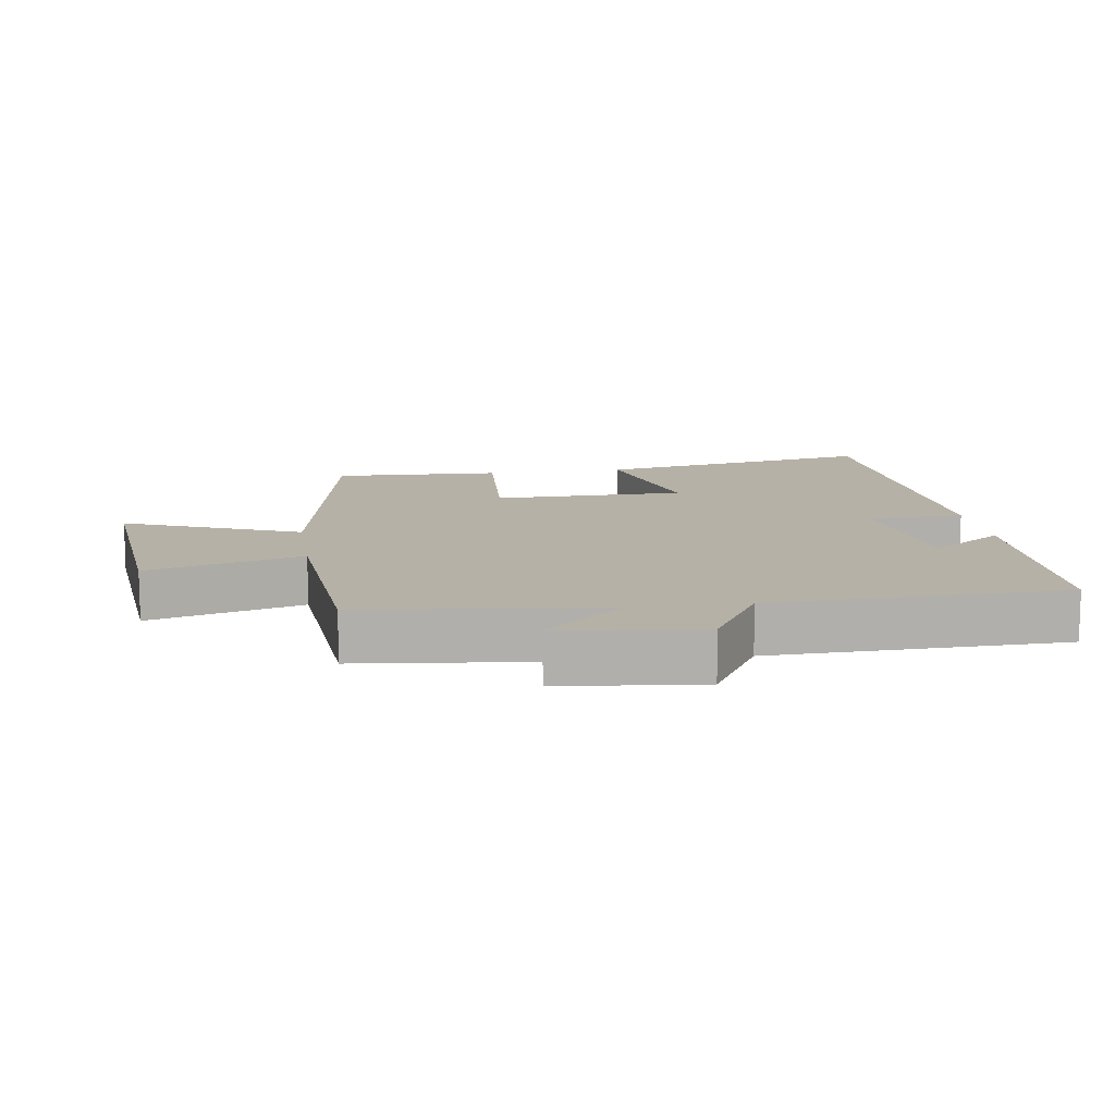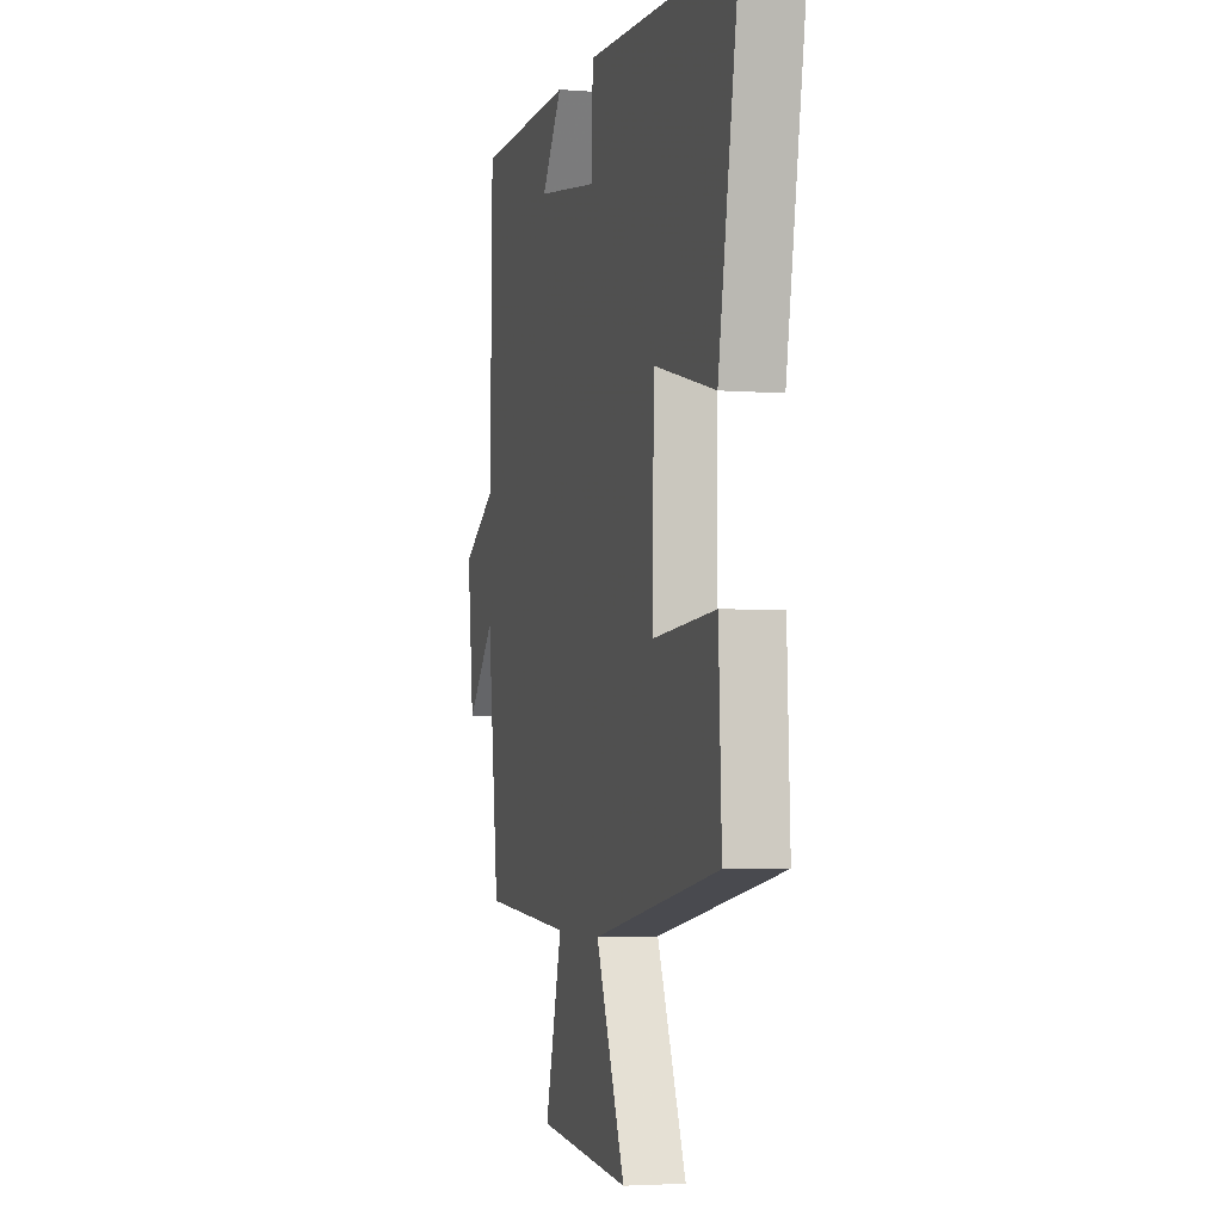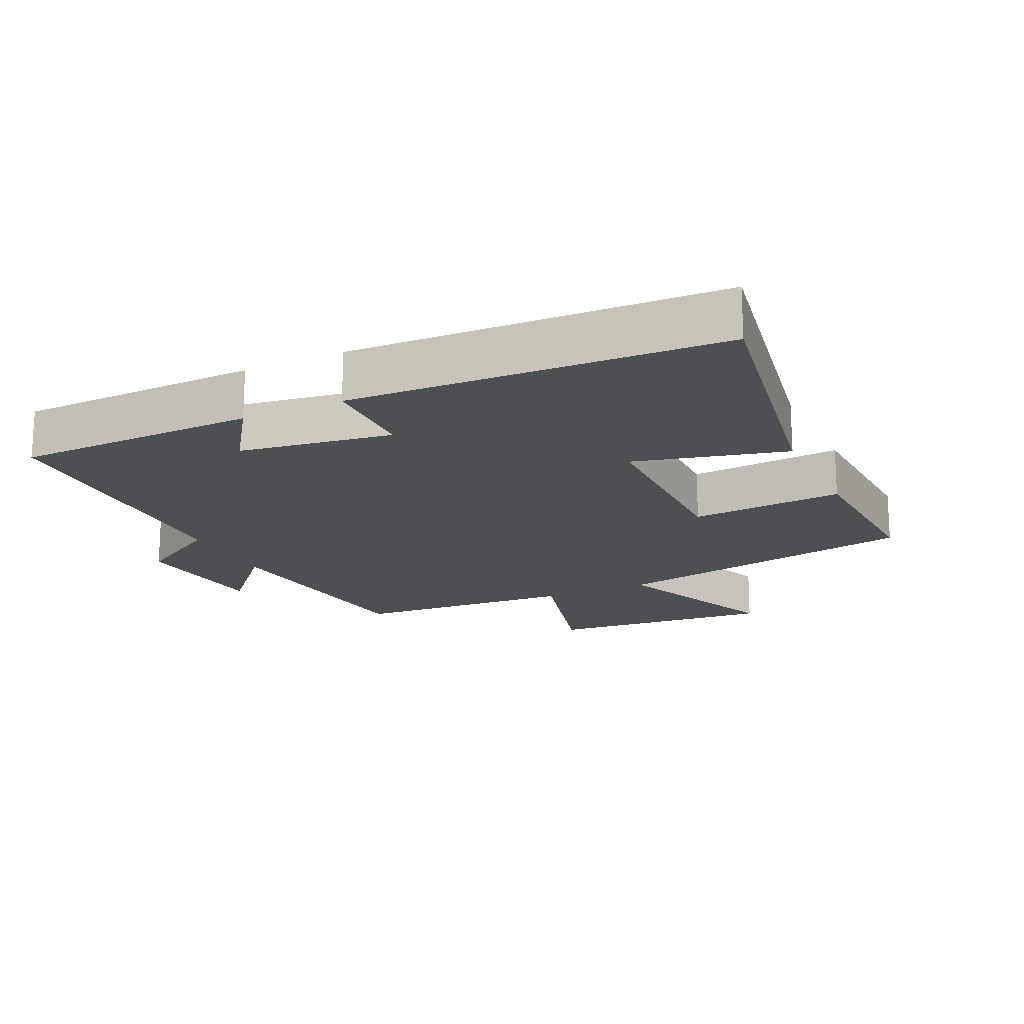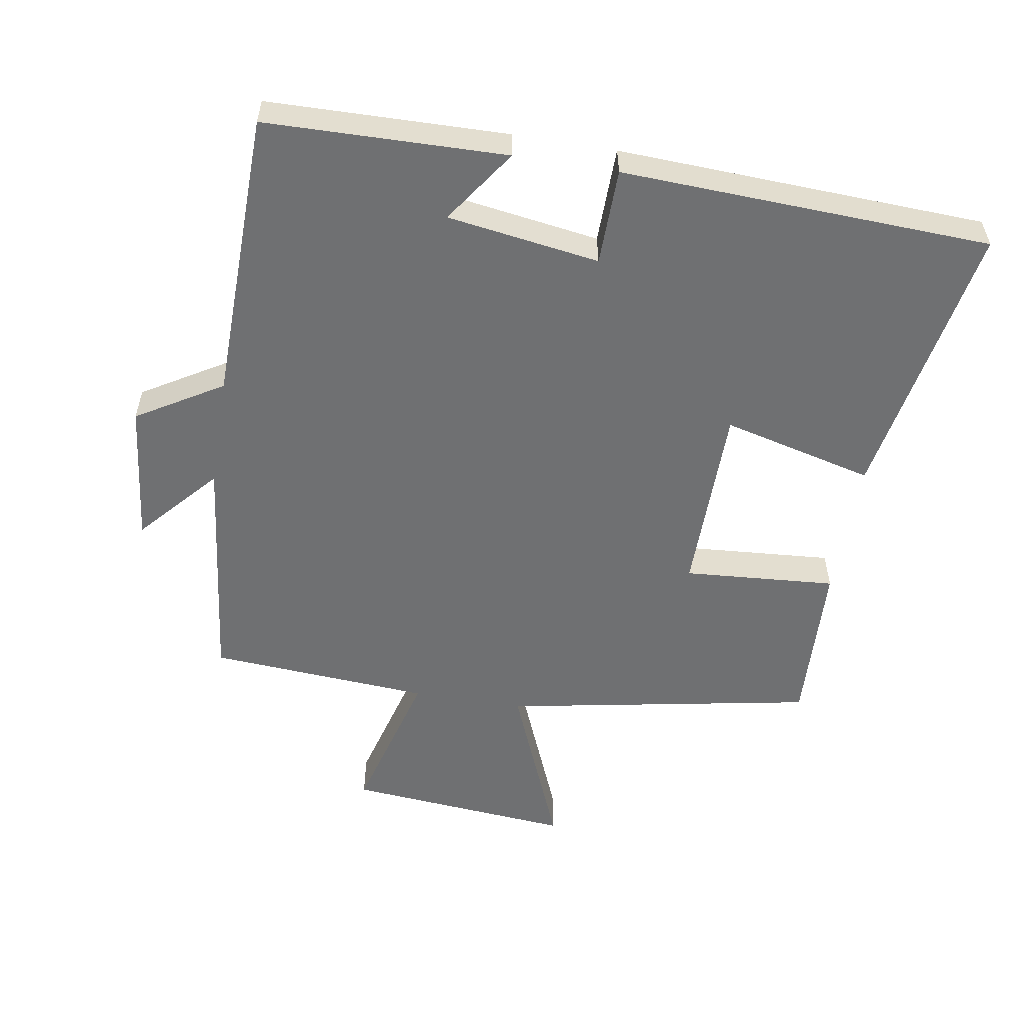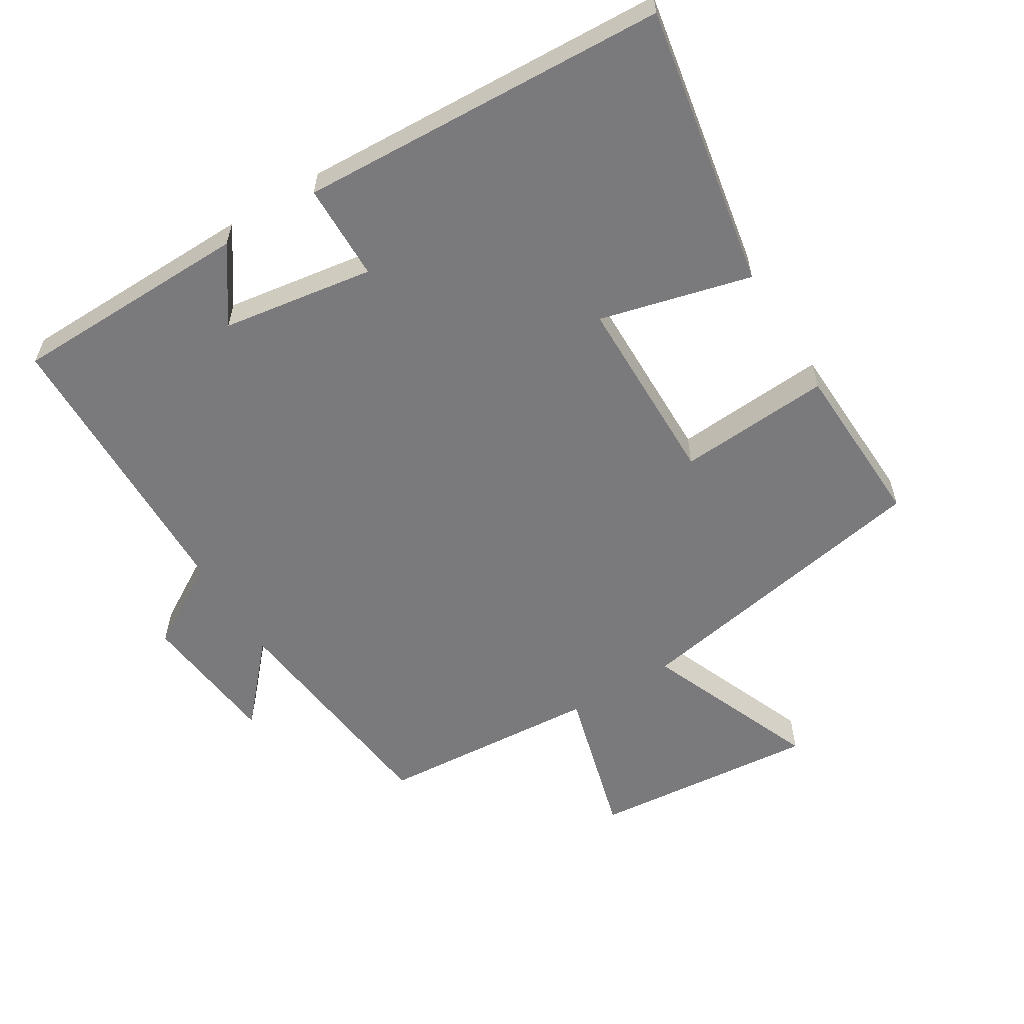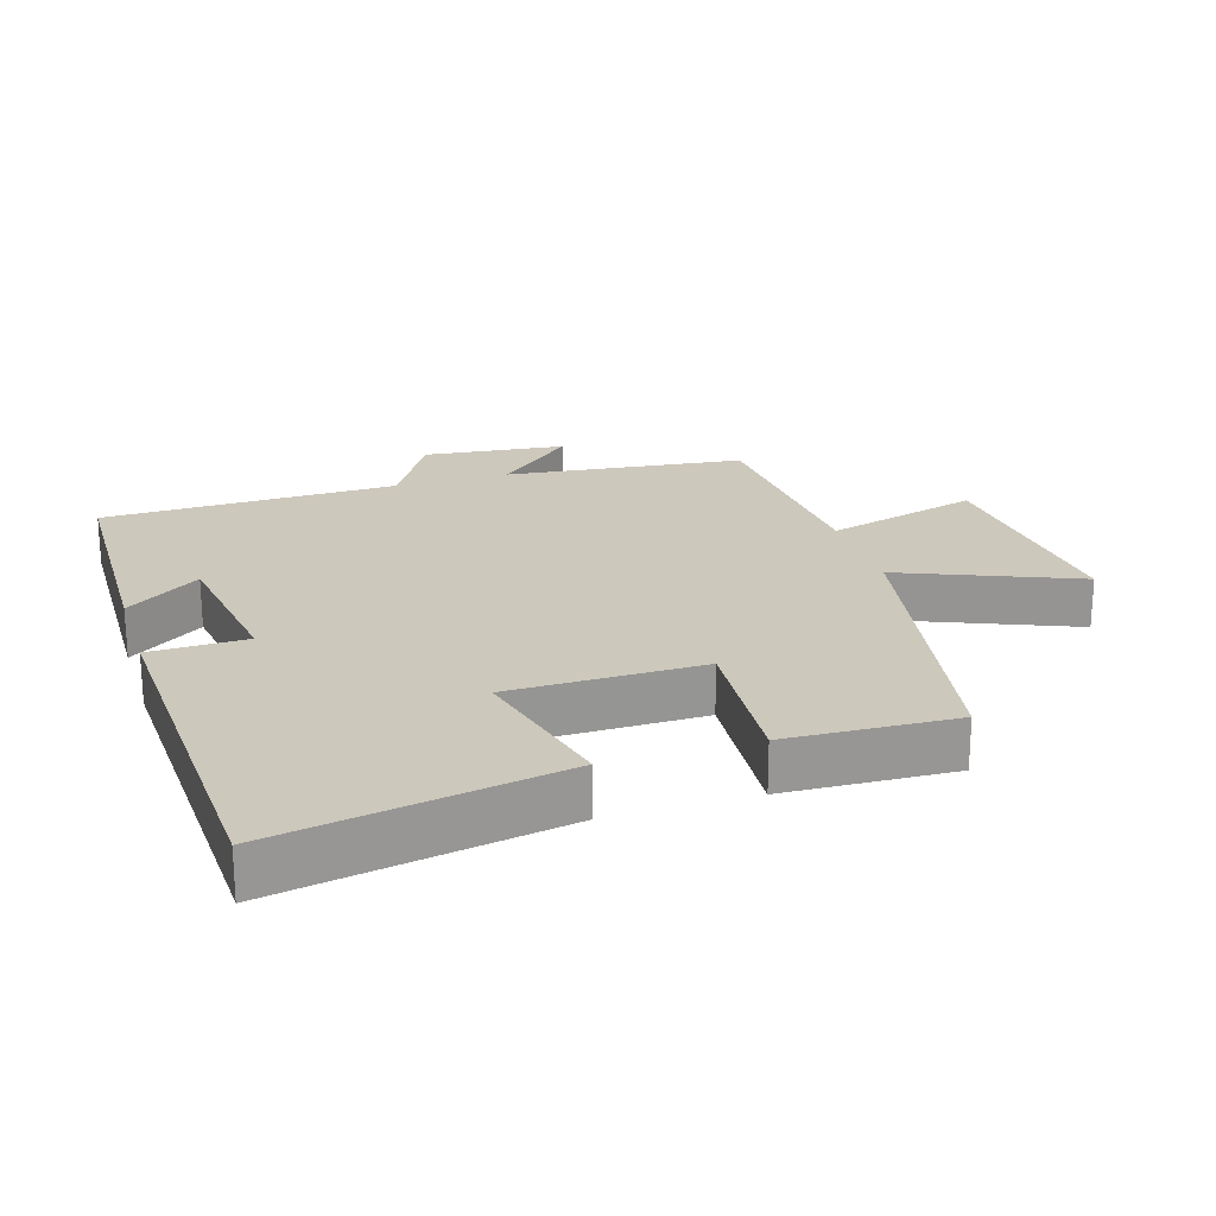
<metadata>
{"format":"obj","ext":"obj","renderer":"f3d","projection":"perspective","resolution":1024,"background":"white","views":[{"elev":12.1,"azim":-98.7,"up":"+Y"},{"elev":-3.6,"azim":74.8,"up":"+Z"},{"elev":-17.8,"azim":25.3,"up":"+Y"},{"elev":-54.9,"azim":-9.5,"up":"+Y"},{"elev":-58.2,"azim":31.3,"up":"+Y"},{"elev":22.1,"azim":72.6,"up":"+Y"}]}
</metadata>
<code>
v -0.492 0.07 0.492
v -0.132 0.07 0.5
v -0.208 0.07 0.389
v 0.02 0.07 0.355
v 0.022 0.07 0.5
v 0.575 0.07 0.476
v 0.5 0.07 0.053
v 0.273 0.07 0.11
v 0.271 0.07 -0.178
v 0.5 0.07 -0.161
v 0.511 0.07 -0.413
v 0.045 0.07 -0.5
v 0.153 0.07 -0.761
v -0.187 0.07 -0.731
v -0.125 0.07 -0.5
v -0.458 0.07 -0.477
v -0.5 0.07 -0.12
v -0.604 0.07 -0.237
v -0.628 0.07 -0.025
v -0.5 0.07 0.052
v -0.492 0 0.492
v -0.132 0 0.5
v -0.208 0 0.389
v 0.02 0 0.355
v 0.022 0 0.5
v 0.575 0 0.476
v 0.5 0 0.053
v 0.273 0 0.11
v 0.271 0 -0.178
v 0.5 0 -0.161
v 0.511 0 -0.413
v 0.045 0 -0.5
v 0.153 0 -0.761
v -0.187 0 -0.731
v -0.125 0 -0.5
v -0.458 0 -0.477
v -0.5 0 -0.12
v -0.604 0 -0.237
v -0.628 0 -0.025
v -0.5 0 0.052
f 17 18 19 20
f 15 16 17 20
f 15 20 1
f 12 13 14 15
f 9 10 11 12
f 8 9 12 15
f 5 6 7 8
f 4 5 8
f 3 4 8 15
f 1 2 3
f 1 3 15
f 40 39 38 37
f 40 37 36 35
f 21 40 35
f 35 34 33 32
f 32 31 30 29
f 35 32 29 28
f 28 27 26 25
f 28 25 24
f 35 28 24 23
f 23 22 21
f 35 23 21
f 1 21 22 2
f 2 22 23 3
f 3 23 24 4
f 4 24 25 5
f 5 25 26 6
f 6 26 27 7
f 7 27 28 8
f 8 28 29 9
f 9 29 30 10
f 10 30 31 11
f 11 31 32 12
f 12 32 33 13
f 13 33 34 14
f 14 34 35 15
f 15 35 36 16
f 16 36 37 17
f 17 37 38 18
f 18 38 39 19
f 19 39 40 20
f 20 40 21 1

</code>
